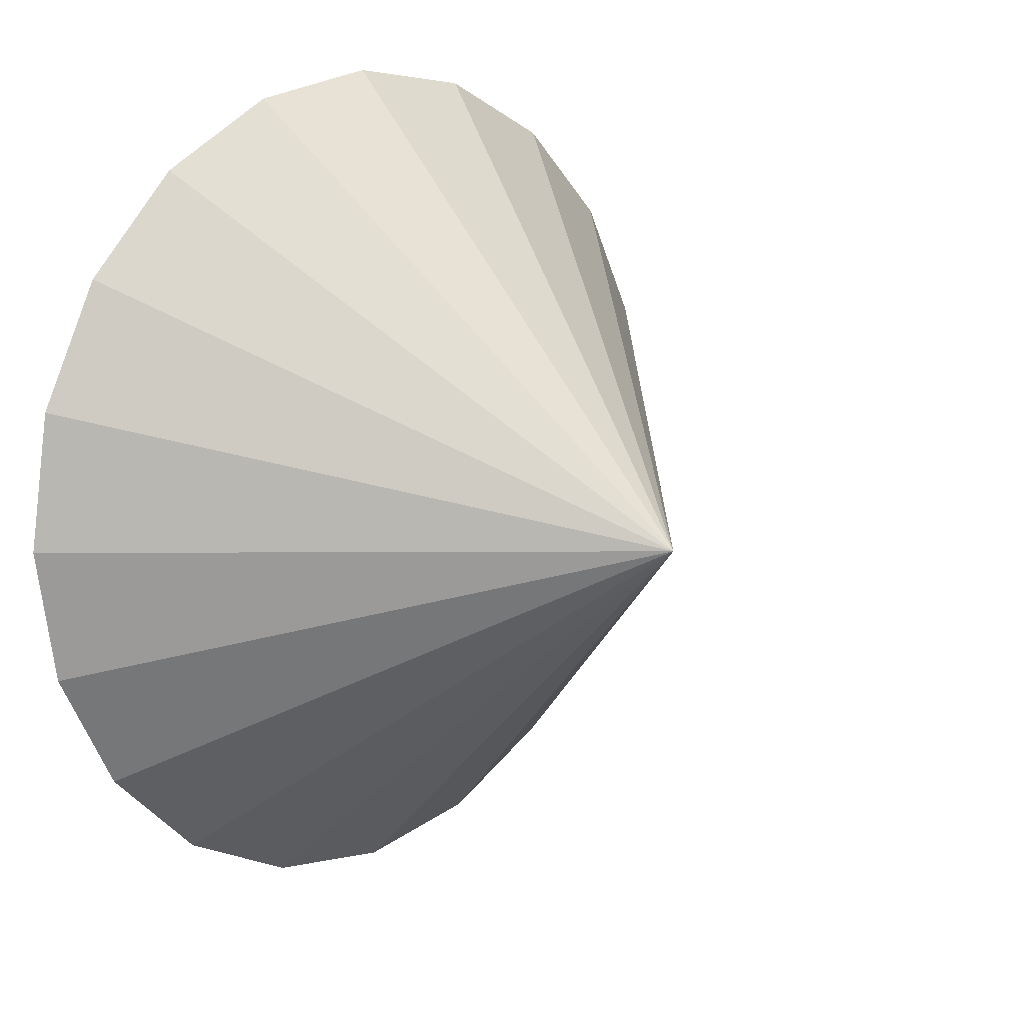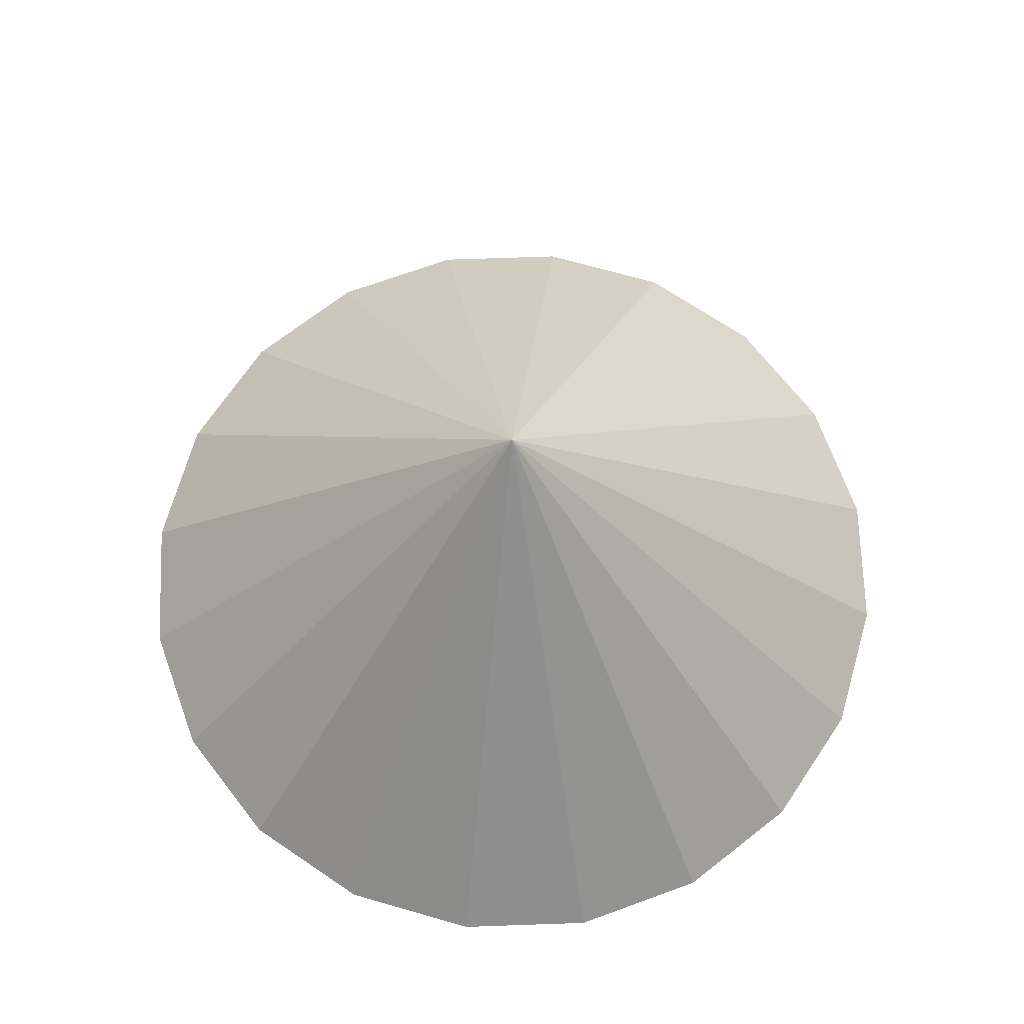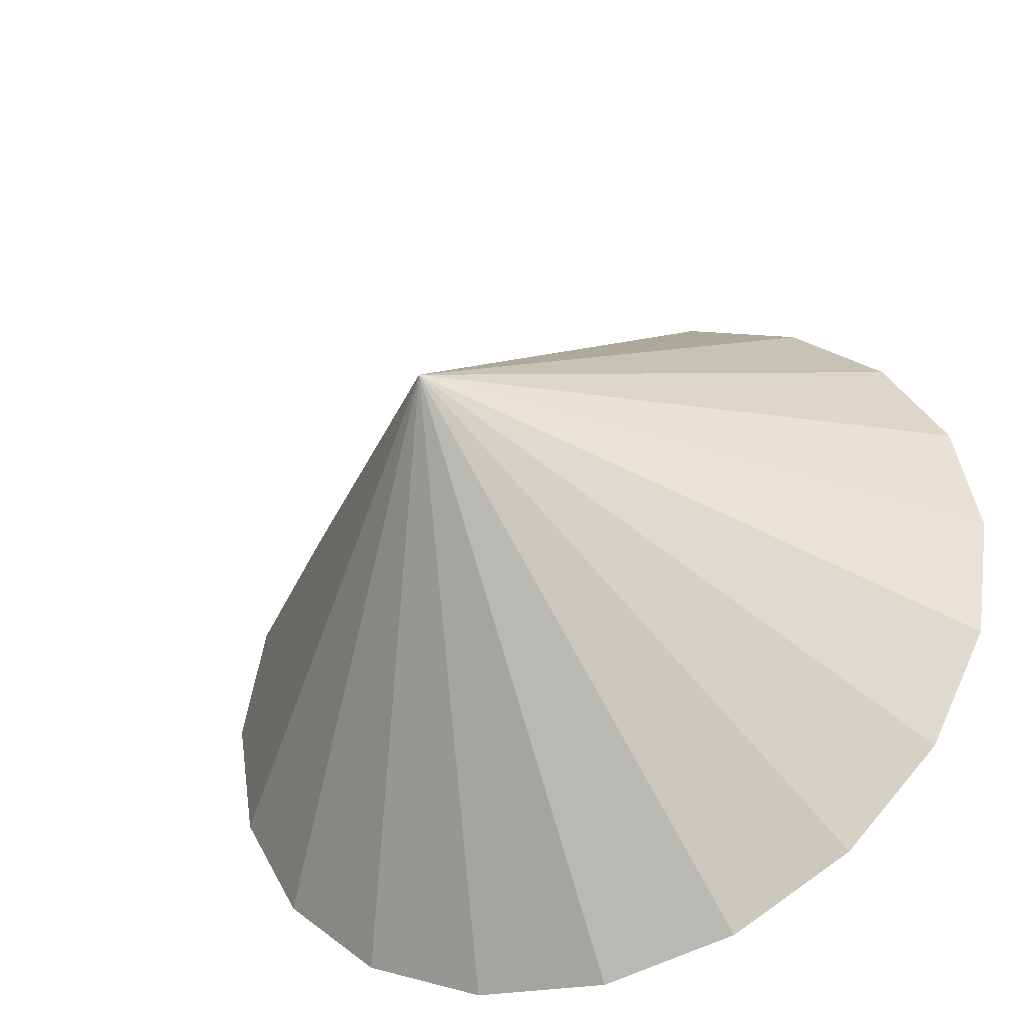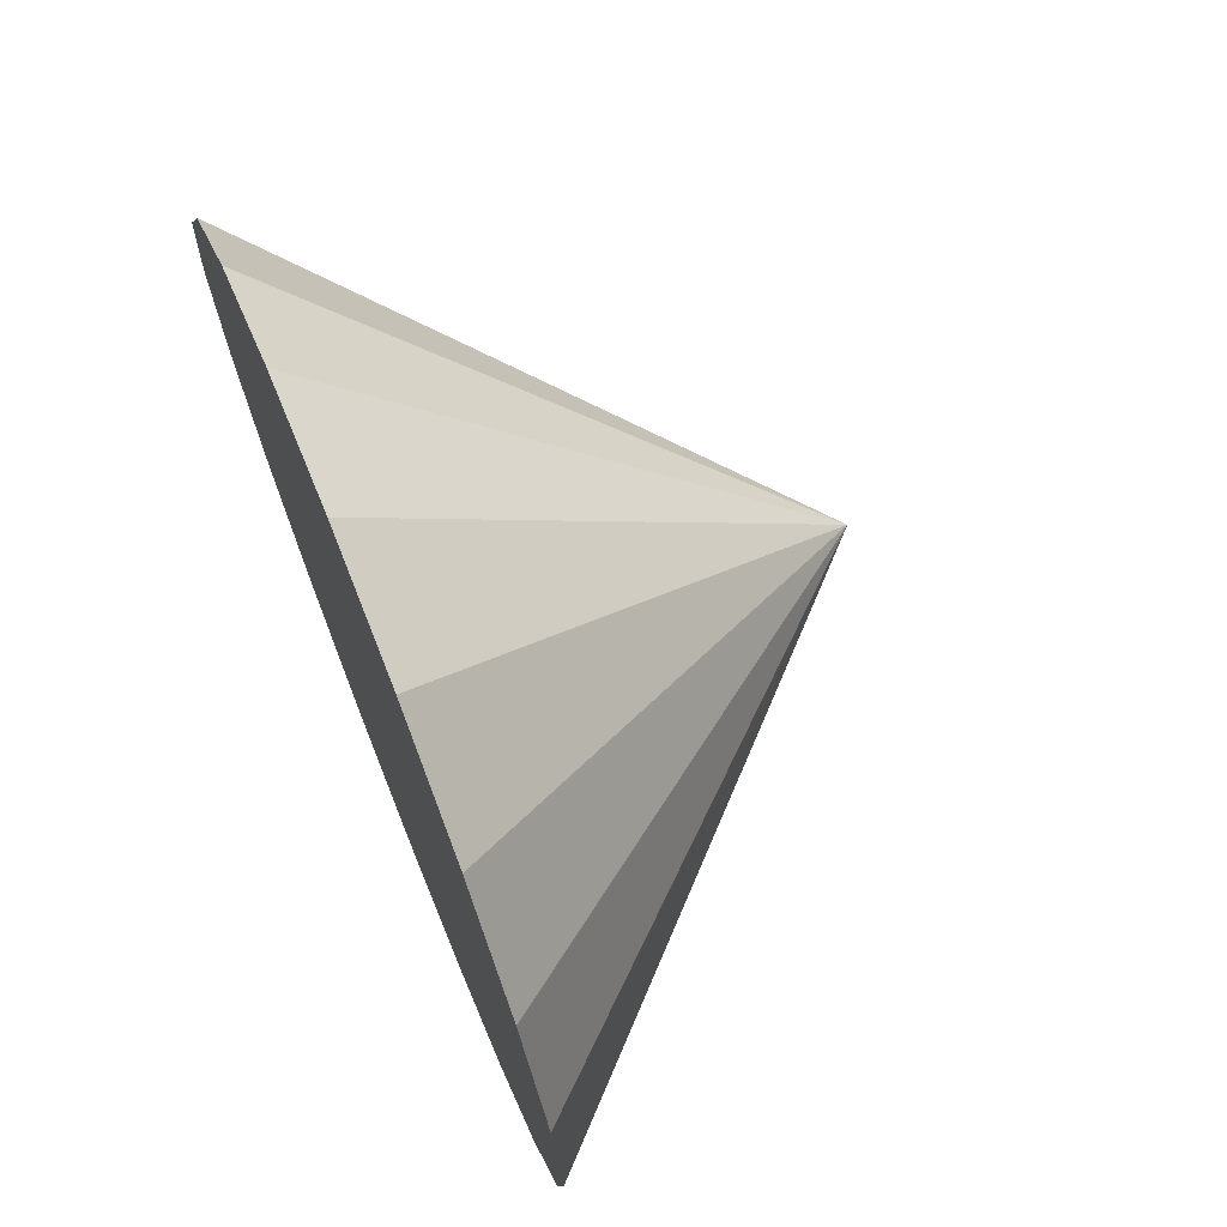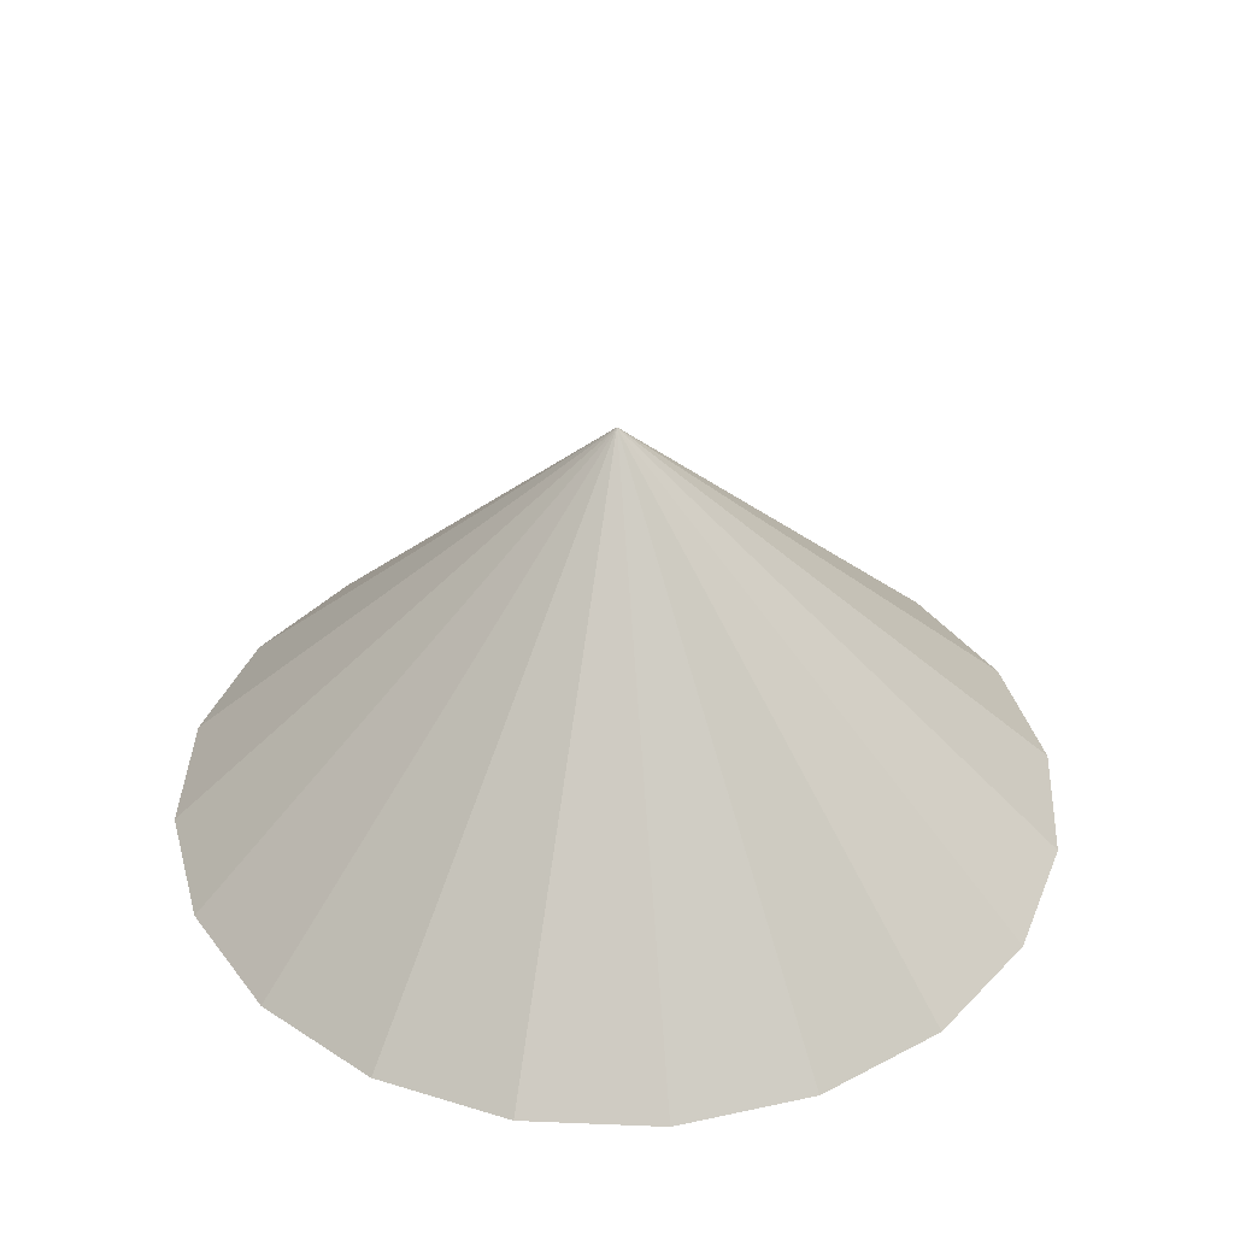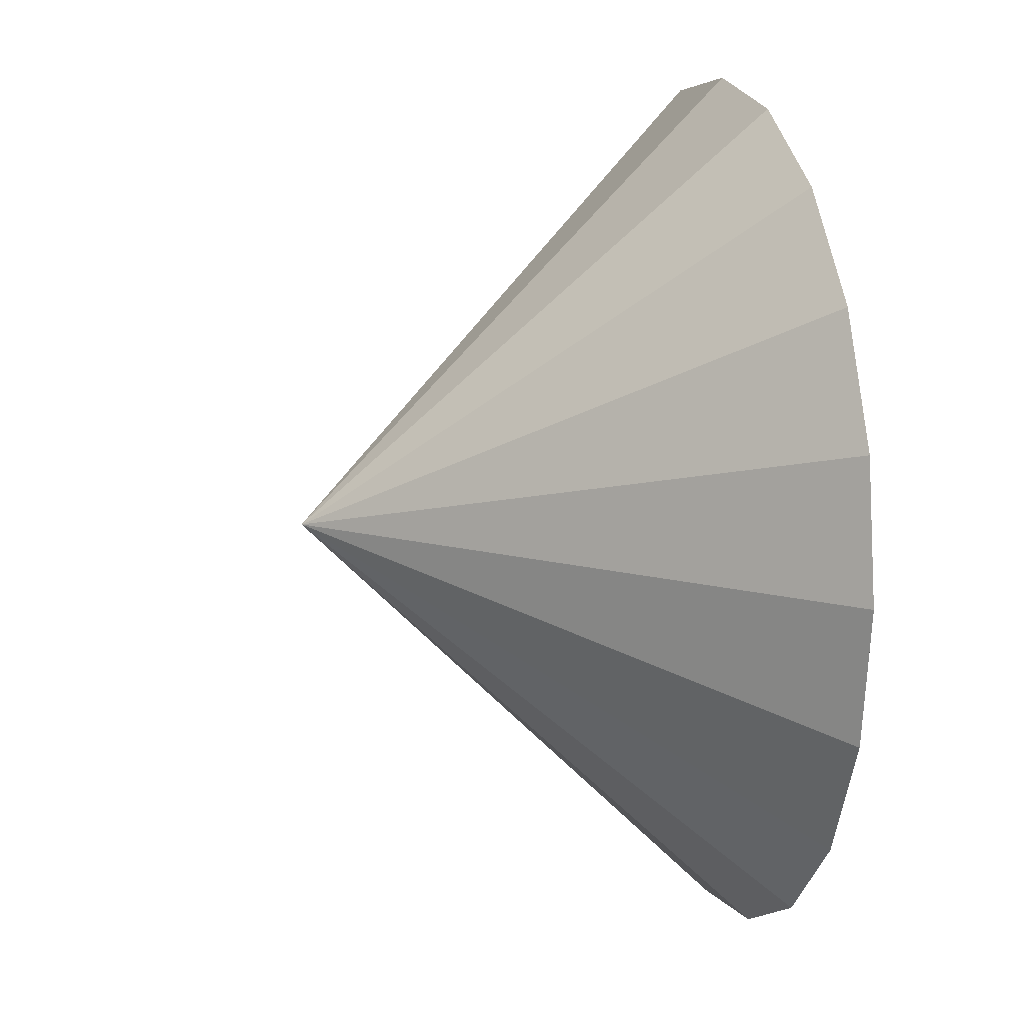
<metadata>
{"format":"obj","ext":"obj","renderer":"f3d","projection":"perspective","resolution":1024,"background":"white","views":[{"elev":14.4,"azim":134.4,"up":"+Z"},{"elev":69.8,"azim":-173.0,"up":"+Y"},{"elev":-41.8,"azim":-155.7,"up":"+Z"},{"elev":70.6,"azim":68.1,"up":"+Z"},{"elev":39.1,"azim":29.9,"up":"+Y"},{"elev":13.5,"azim":-104.2,"up":"+Z"}]}
</metadata>
<code>
o LightShape2
g Cone
v 0 0 0
v 0.09789 0 0.618
v 2 2 0
v 2 0 0
v 0.382 0 1.176
v 0.8244 0 1.618
v 1.382 0 1.902
v 2 0 2
v 2.618 0 1.902
v 3.176 0 1.618
v 3.618 0 1.176
v 3.902 0 0.618
v 4 0 -1.748e-07
v 3.902 0 -0.618
v 3.618 0 -1.176
v 3.176 0 -1.618
v 2.618 0 -1.902
v 2 0 -2
v 1.382 0 -1.902
v 0.8244 0 -1.618
v 0.382 0 -1.176
v 0.09789 0 -0.618
f 1 2 3
f 4 2 1
f 2 5 3
f 4 5 2
f 5 6 3
f 4 6 5
f 6 7 3
f 4 7 6
f 7 8 3
f 4 8 7
f 8 9 3
f 4 9 8
f 9 10 3
f 4 10 9
f 10 11 3
f 4 11 10
f 11 12 3
f 4 12 11
f 12 13 3
f 4 13 12
f 13 14 3
f 4 14 13
f 14 15 3
f 4 15 14
f 15 16 3
f 4 16 15
f 16 17 3
f 4 17 16
f 17 18 3
f 4 18 17
f 18 19 3
f 4 19 18
f 19 20 3
f 4 20 19
f 20 21 3
f 4 21 20
f 21 22 3
f 4 22 21
f 22 1 3
f 4 1 22

</code>
